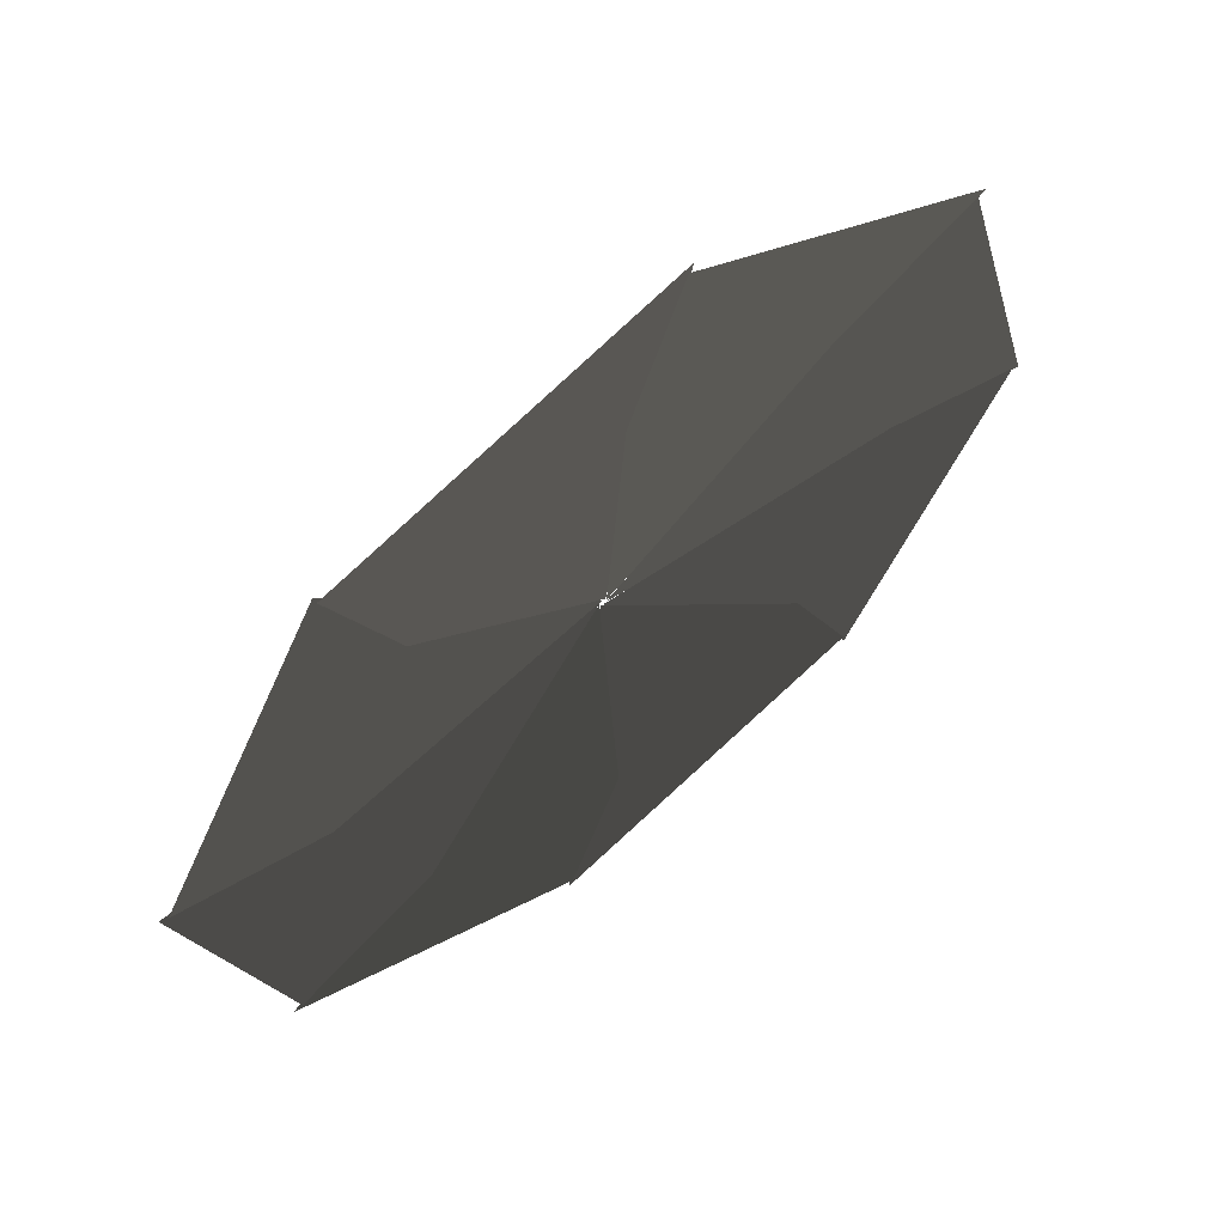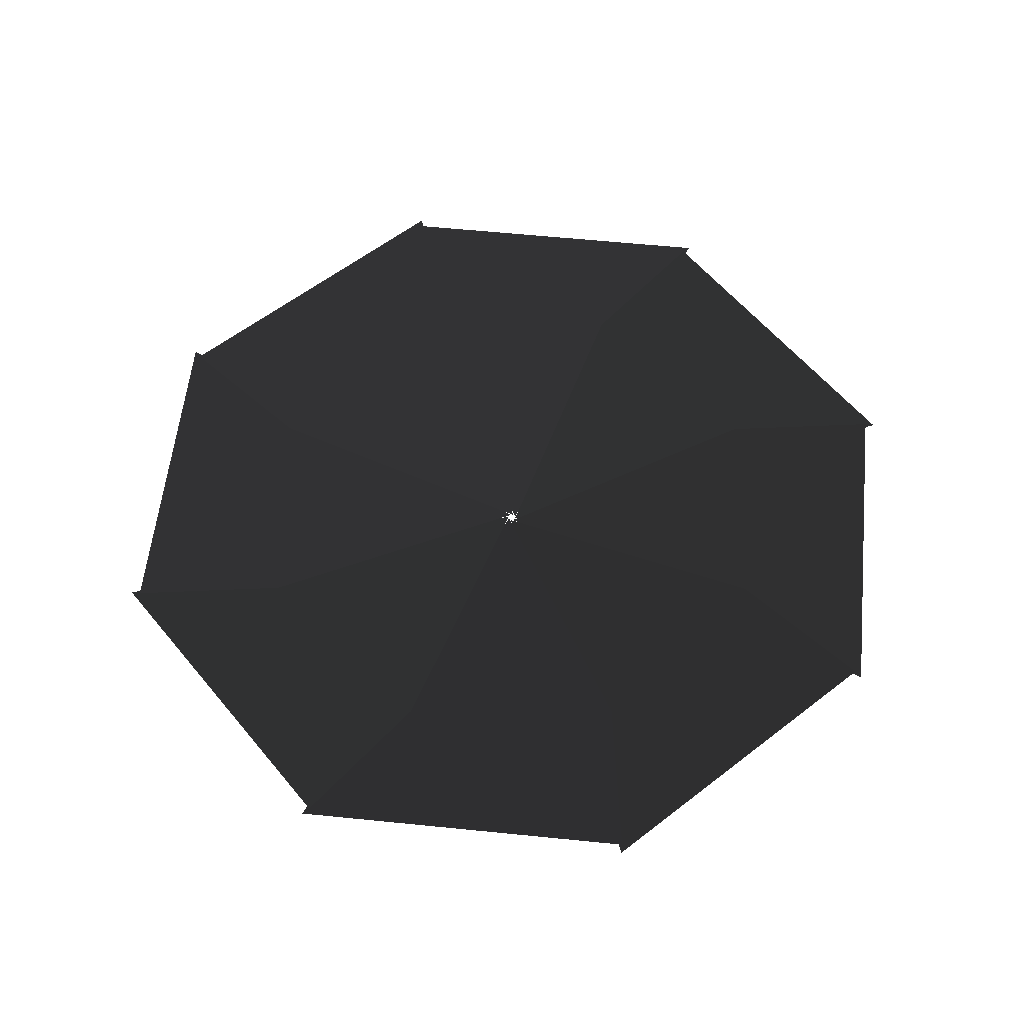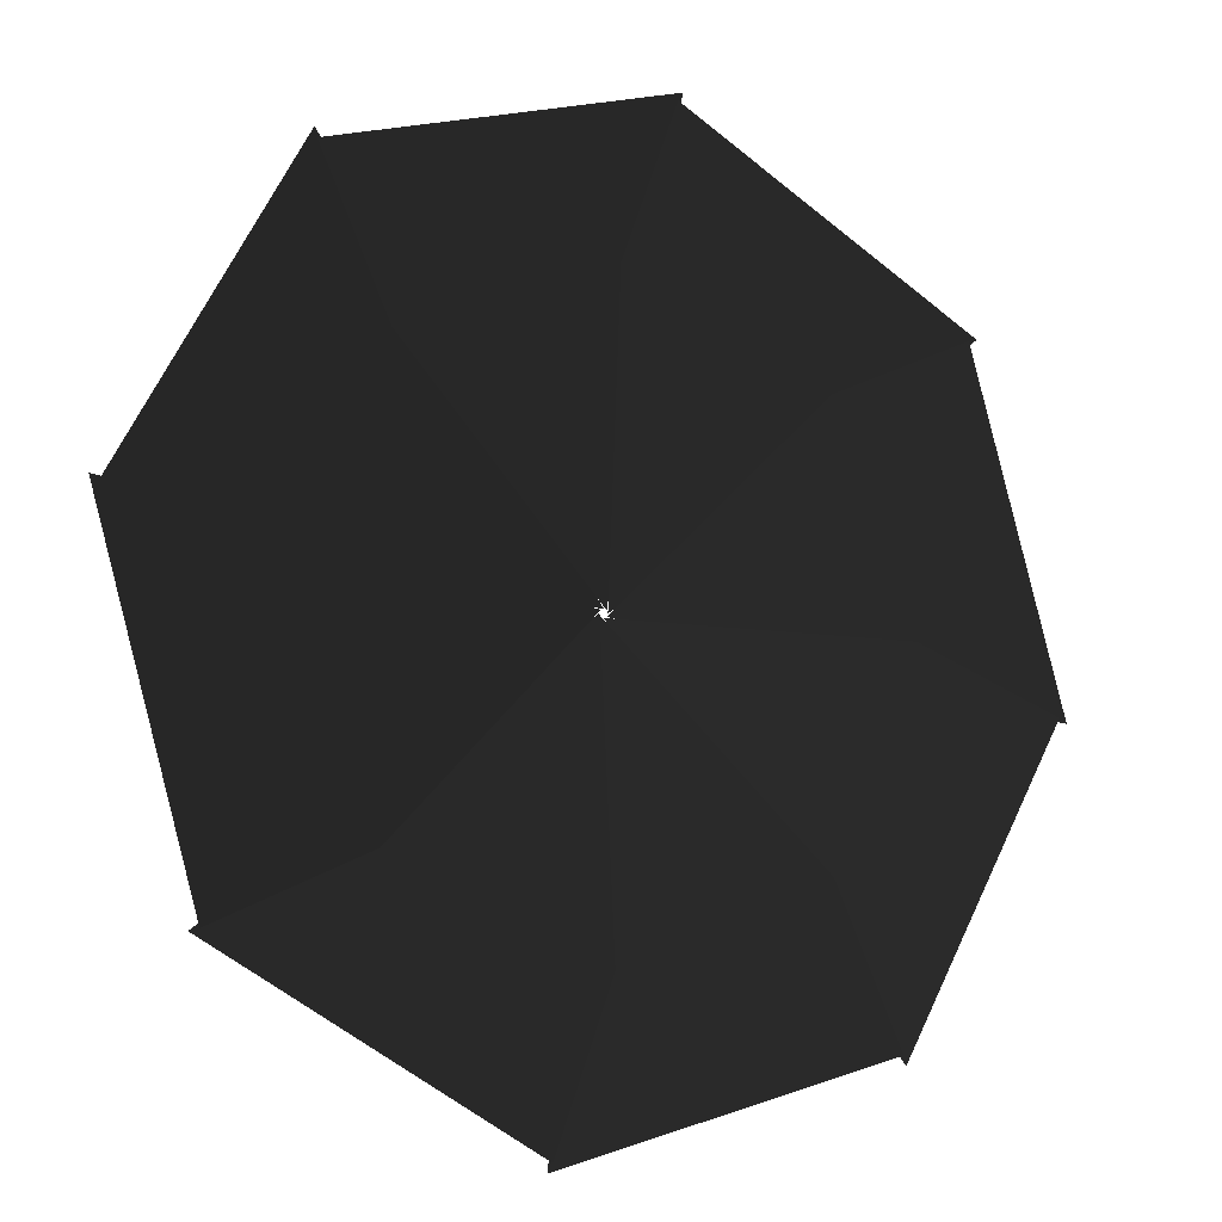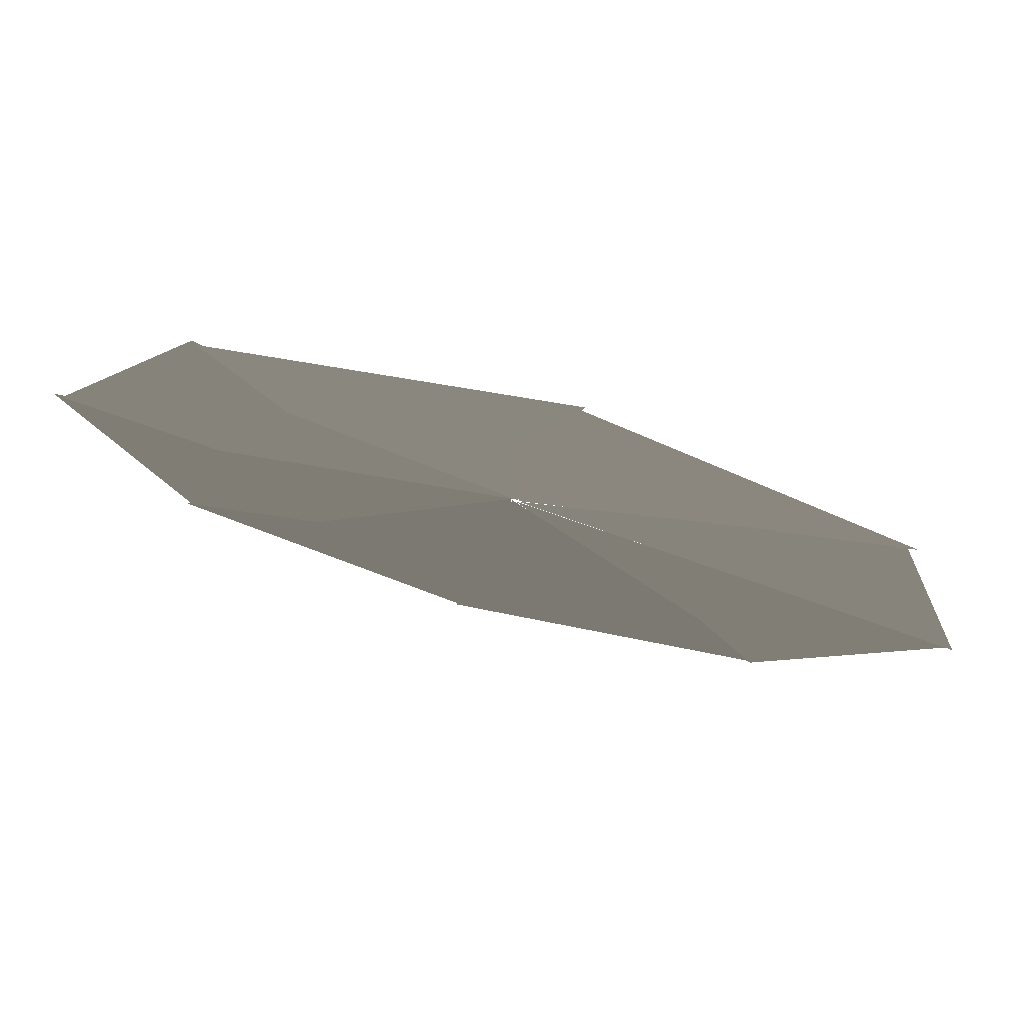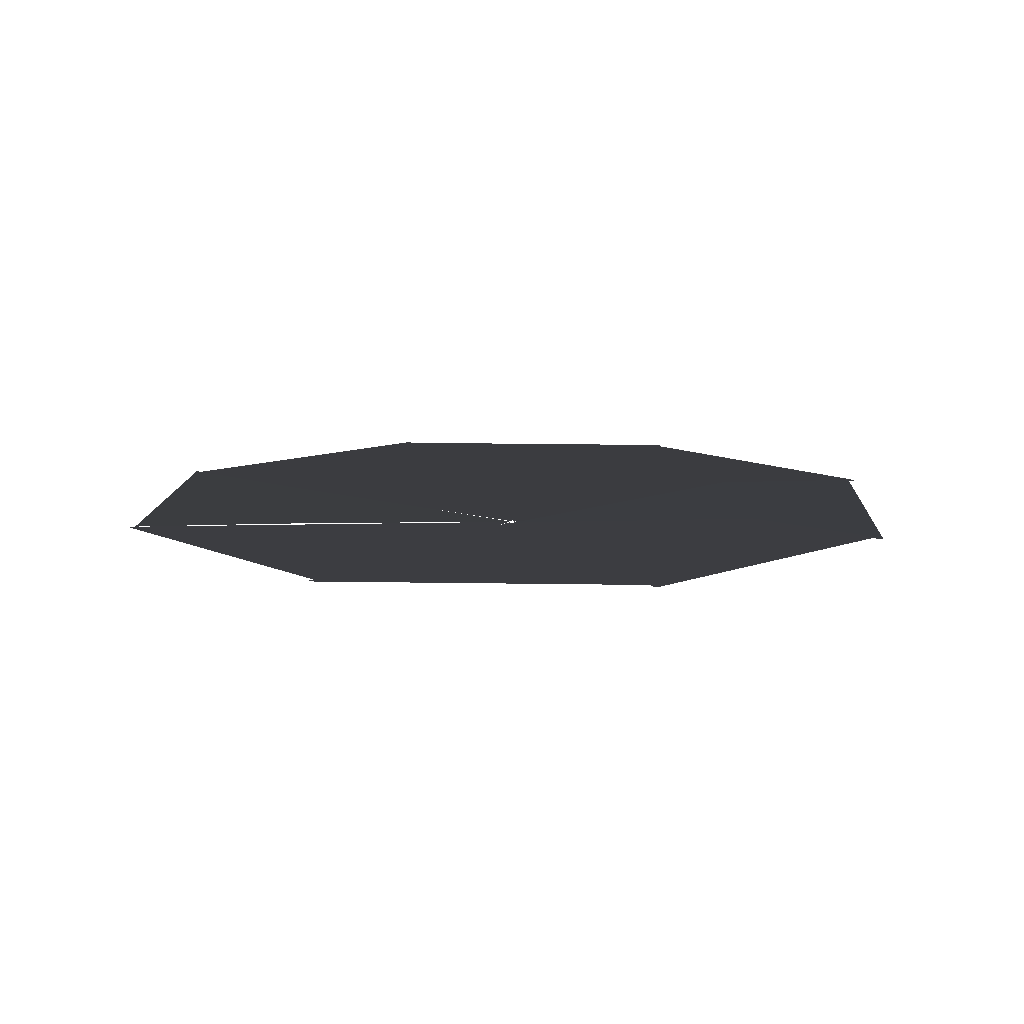
<metadata>
{"format":"obj","ext":"obj","renderer":"f3d","projection":"perspective","resolution":1024,"background":"white","views":[{"elev":61.8,"azim":140.4,"up":"+Z"},{"elev":57.9,"azim":67.1,"up":"+Y"},{"elev":-10.4,"azim":151.1,"up":"+Z"},{"elev":75.9,"azim":-165.5,"up":"+Z"},{"elev":11.5,"azim":-116.1,"up":"+Y"}]}
</metadata>
<code>
v -9.326 -23 -1.302
v -0.0572 -23.5 -0.0568
v -7.329 -22.99 5.625
v -4.322 -22.99 4.24
v -5.675 -23 -7.516
v -0.0008 -23.5 -0.0806
v -9.16 -22.99 -1.205
v -6.055 -22.99 -0.0577
v 1.302 -23 -9.326
v 0.0568 -23.5 -0.0572
v -5.625 -22.99 -7.329
v -4.24 -22.99 -4.322
v 7.516 -23 -5.675
v 0.0806 -23.5 -0.0008
v 1.205 -22.99 -9.16
v 0.0577 -22.99 -6.055
v 9.326 -23 1.302
v 0.0572 -23.5 0.0568
v 7.329 -22.99 -5.625
v 4.322 -22.99 -4.24
v 5.674 -23 7.516
v 0.0003 -23.5 0.0806
v 9.16 -22.99 1.206
v 6.054 -22.99 0.0578
v -1.302 -23 9.326
v -0.0568 -23.5 0.0572
v 5.625 -22.99 7.329
v 4.24 -22.99 4.322
v -7.516 -23 5.675
v -0.0805 -23.5 0.0008
v -1.206 -22.99 9.16
v -0.0578 -22.99 6.055
g Group_001
f 1 2 4 3
g Group_002
f 5 6 8 7
g Group_003
f 9 10 12 11
g Group_004
f 13 14 16 15
g Group_005
f 17 18 20 19
g Group_006
f 21 22 24 23
g Group_007
f 25 26 28 27
g Group_008
f 29 30 32 31

</code>
